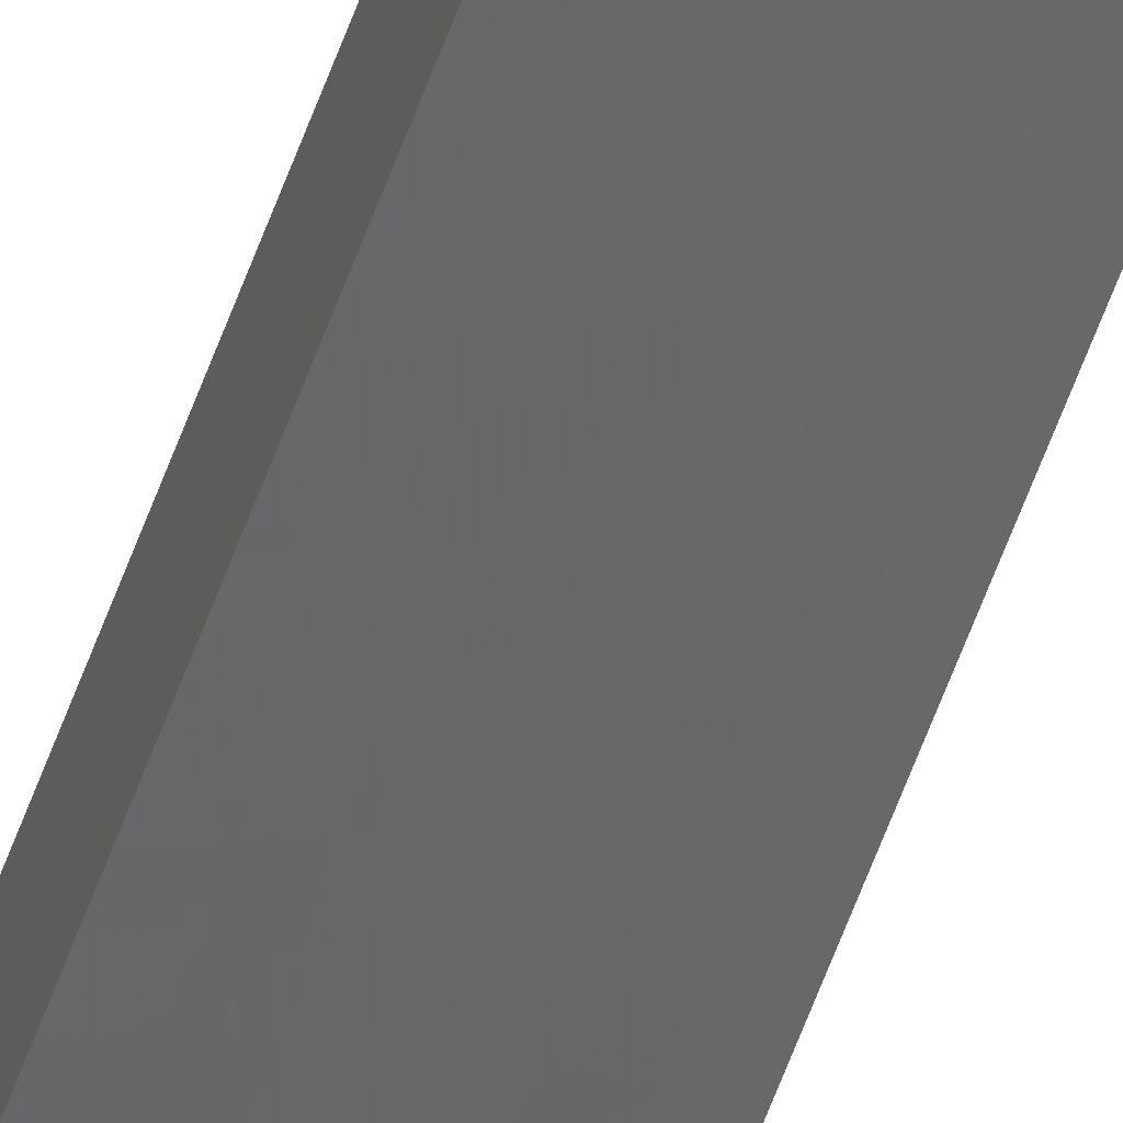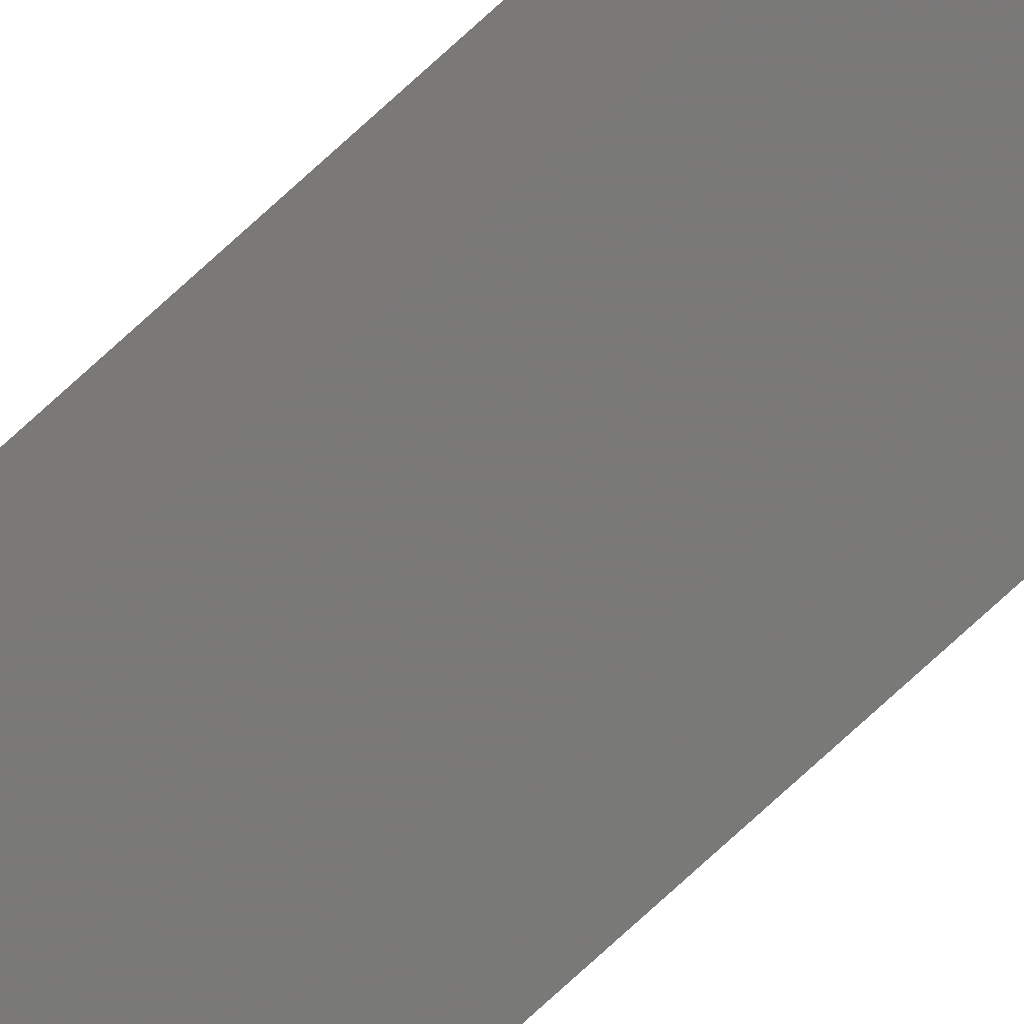
<metadata>
{"format":"stl","ext":"stl","renderer":"f3d","projection":"perspective","resolution":1024,"background":"white","views":[{"elev":-46.2,"azim":-16.7,"up":"+Y"},{"elev":-76.4,"azim":132.4,"up":"+Y"}]}
</metadata>
<code>
# stl→obj: 16 verts, 28 faces
v -9.758 -3.863 363.7
v -9.758 -3.863 367.3
v -9.778 -3.861 367.3
v -9.778 -3.861 363.7
v -9.798 -3.859 363.7
v -9.798 -3.859 367.3
v -9.818 -3.857 363.7
v -9.818 -3.857 367.3
v -9.812 -3.807 367.3
v -9.812 -3.807 363.7
v -9.753 -3.814 367.3
v -9.753 -3.814 363.7
v -9.773 -3.812 367.3
v -9.773 -3.812 363.7
v -9.793 -3.809 363.7
v -9.793 -3.809 367.3
f 1 2 3
f 4 1 3
f 5 3 6
f 5 4 3
f 7 6 8
f 7 5 6
f 7 8 9
f 10 7 9
f 11 12 13
f 12 14 13
f 13 15 16
f 14 15 13
f 16 10 9
f 15 10 16
f 12 11 2
f 1 12 2
f 15 7 10
f 15 5 7
f 14 4 15
f 15 4 5
f 12 1 14
f 14 1 4
f 8 16 9
f 6 16 8
f 3 13 16
f 3 16 6
f 2 11 13
f 2 13 3

</code>
